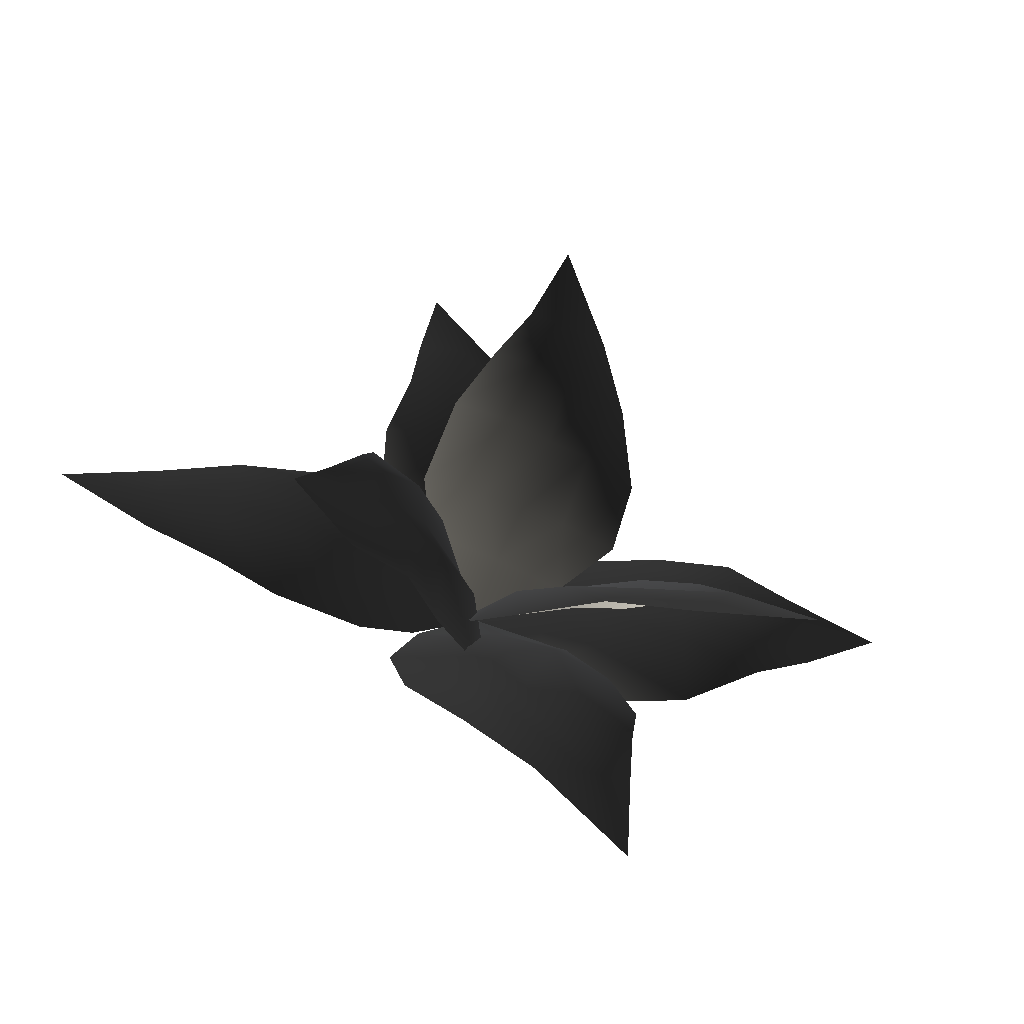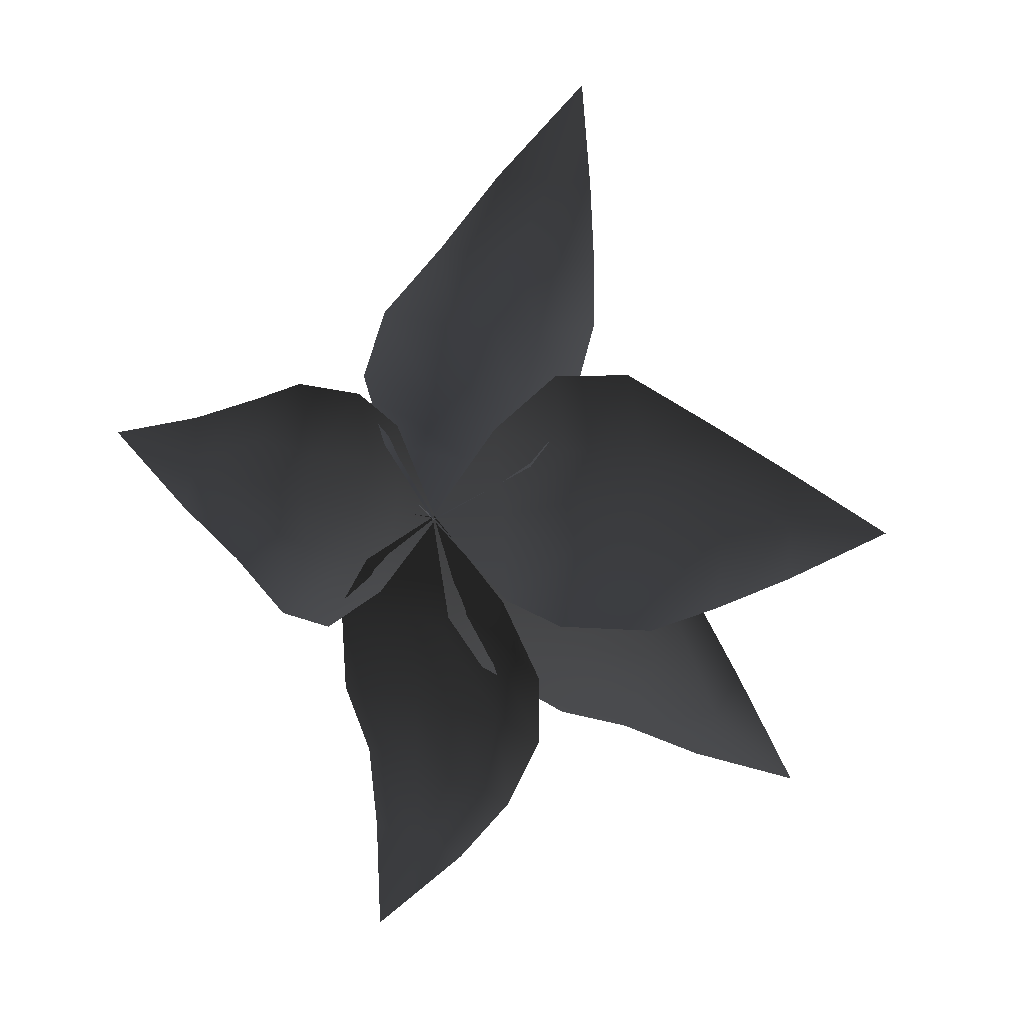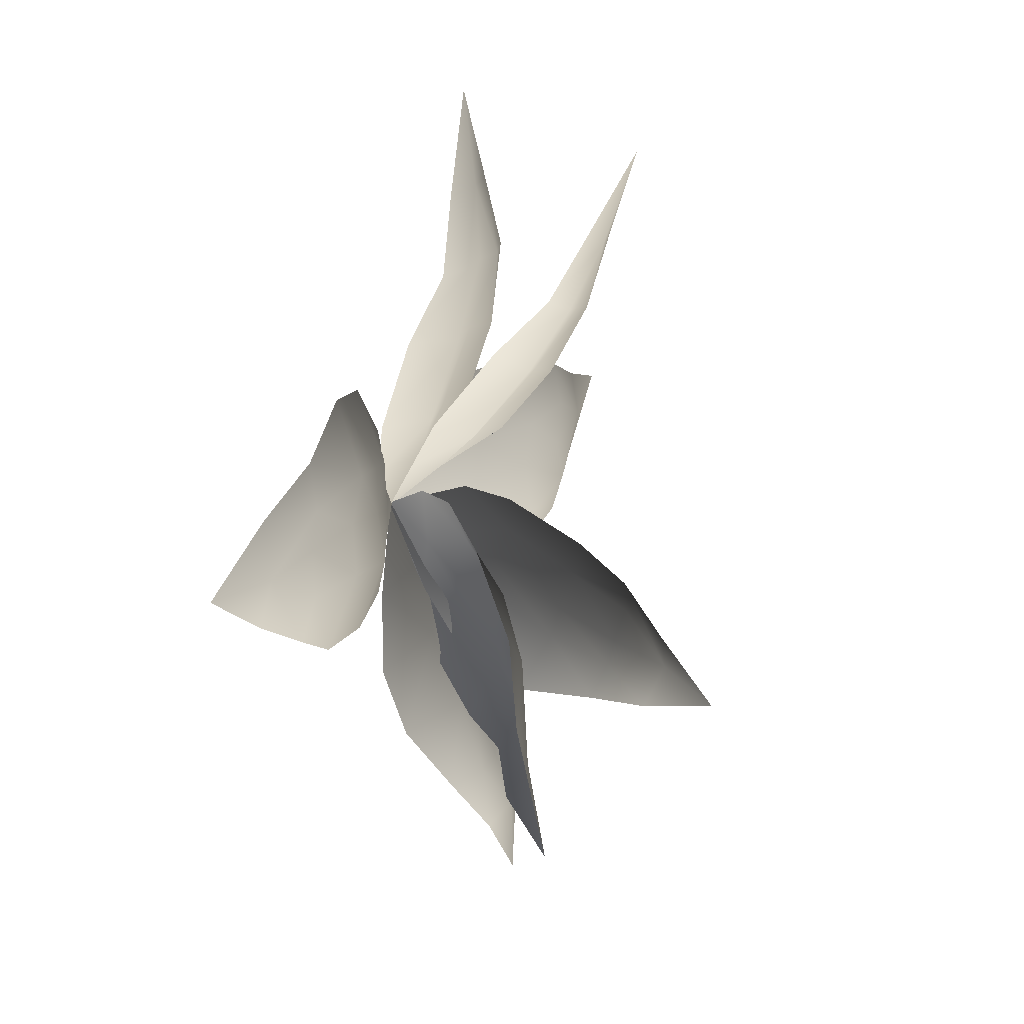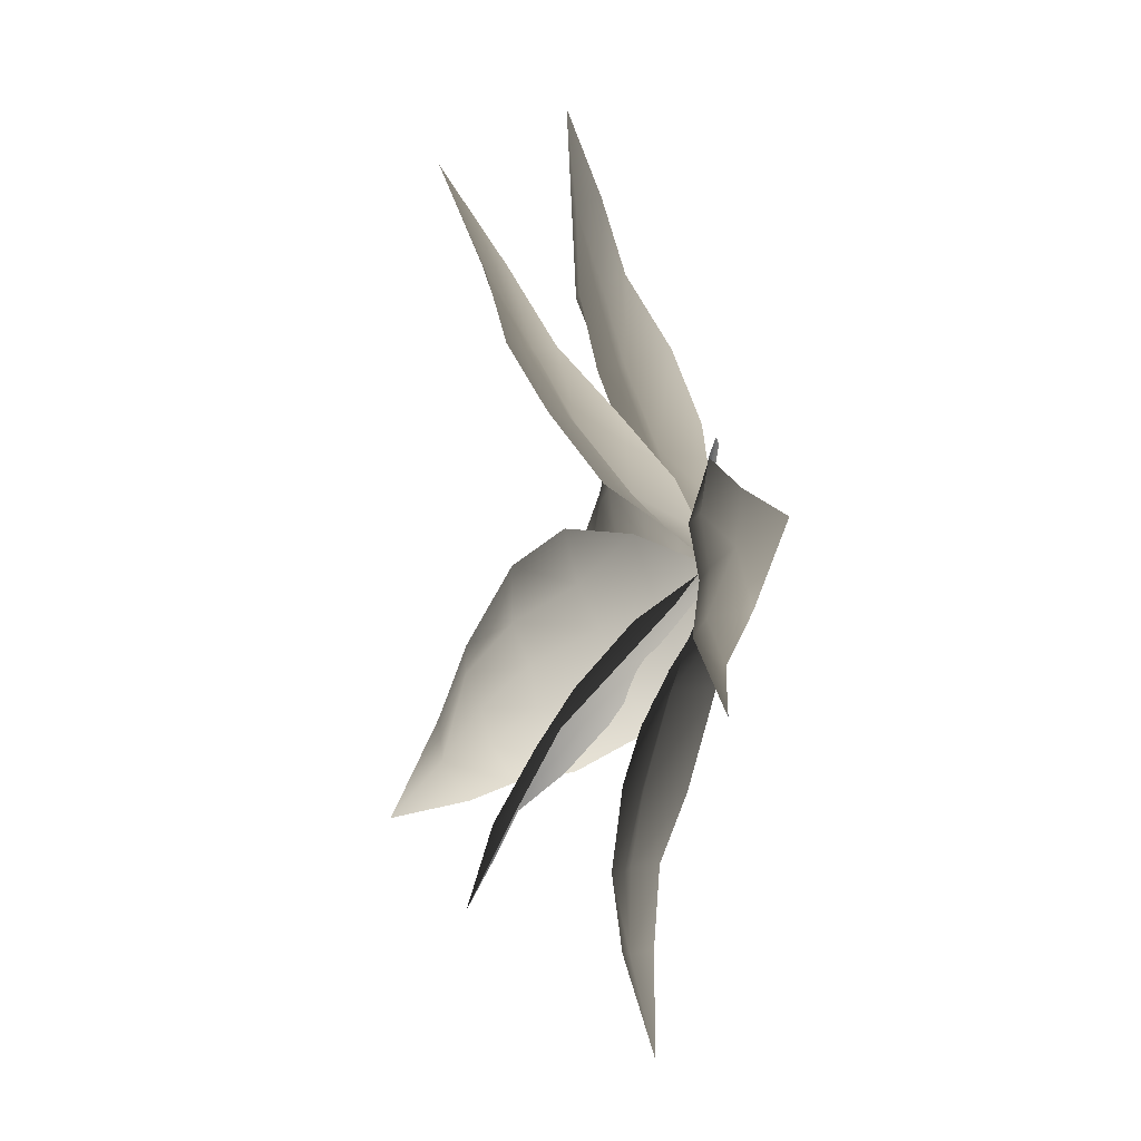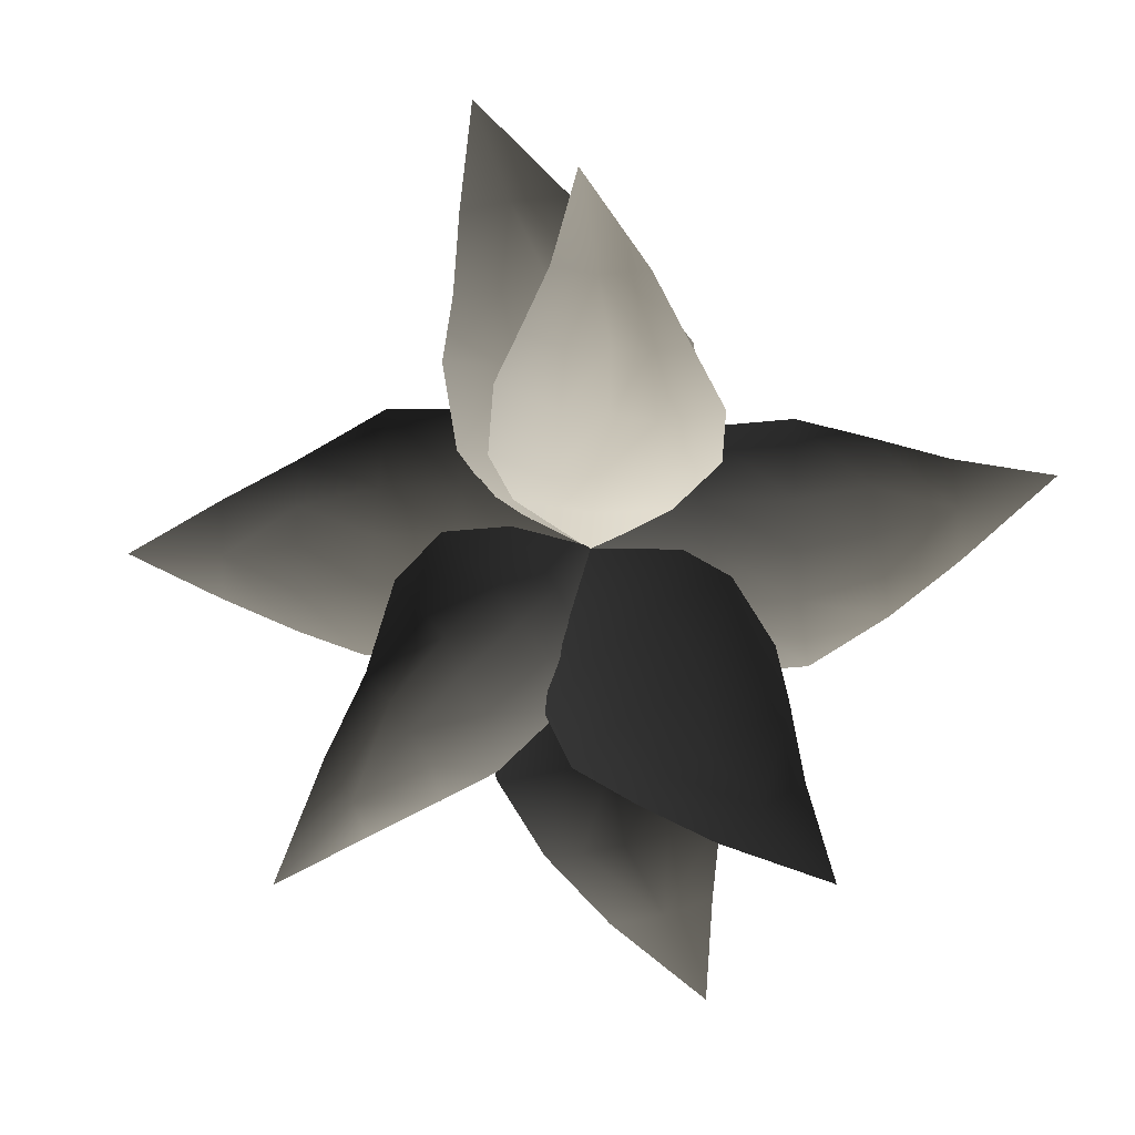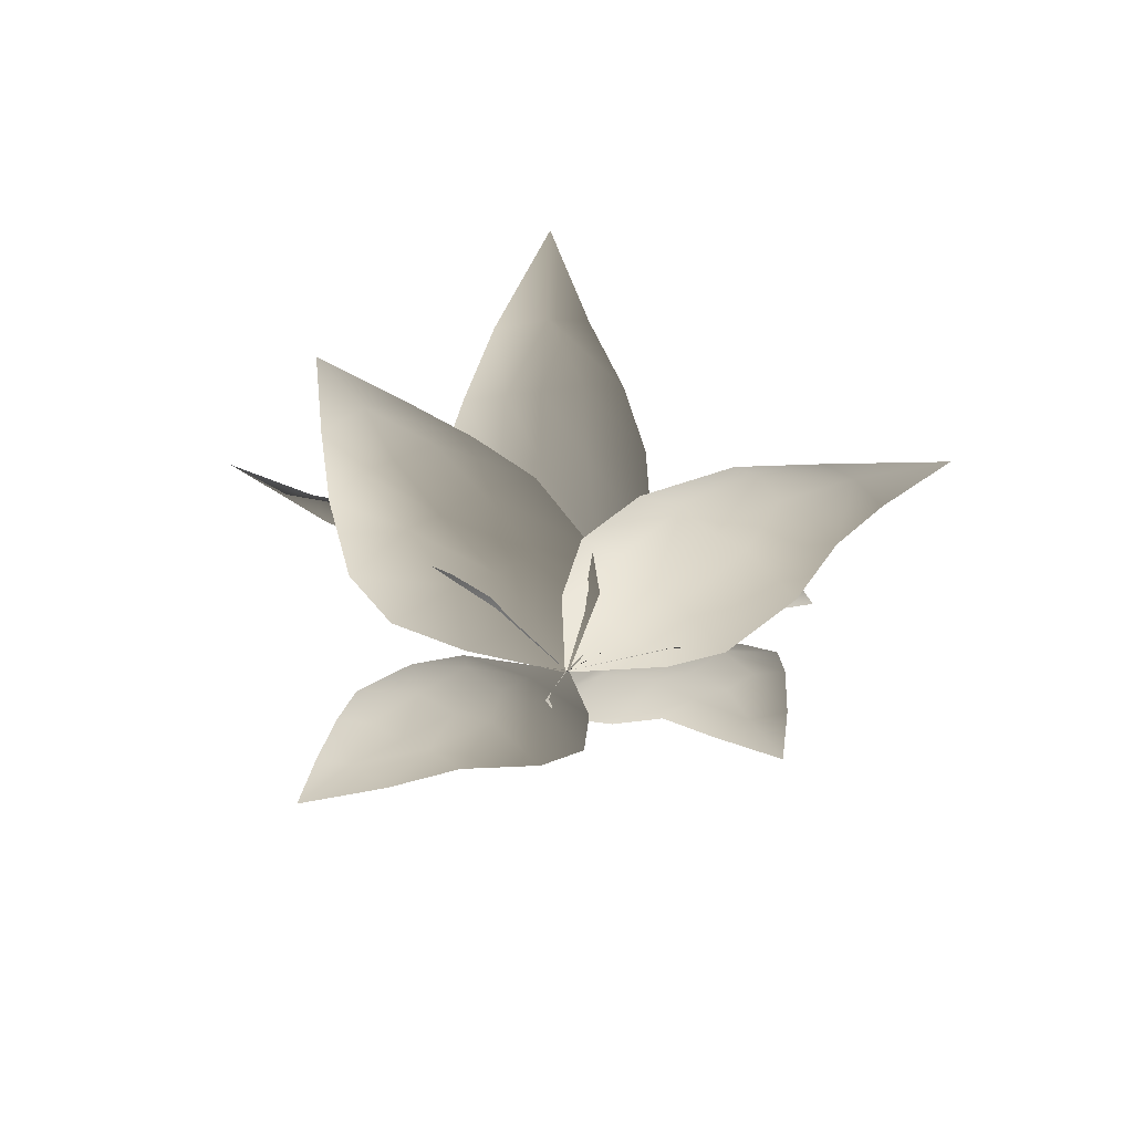
<metadata>
{"format":"obj","ext":"obj","renderer":"f3d","projection":"perspective","resolution":1024,"background":"white","views":[{"elev":-57.1,"azim":-18.1,"up":"+Y"},{"elev":1.7,"azim":-148.6,"up":"+Y"},{"elev":10.7,"azim":-66.5,"up":"+Y"},{"elev":5.5,"azim":80.1,"up":"+Y"},{"elev":8.8,"azim":7.8,"up":"+Y"},{"elev":-38.1,"azim":47.6,"up":"+Z"}]}
</metadata>
<code>
v 2.36 -1.132 0.4547
v 1.593 -1.246 0.2701
v 1.391 -0.4812 0.562
v 2.27 -0.3847 0.7762
v 0.8118 -0.8207 0.1623
v 0.679 0.08127 0.2819
v -0.0261 -0.006631 -0.01258
v 3.193 -0.5447 0.6743
v 3.138 -0.1065 0.837
v 3.906 0.03797 0.6001
v 3.859 0.6009 0.7487
v 4.87 0.9292 0.536
v 3.793 1.099 0.6838
v 0.6161 0.9899 0.2065
v 3.035 0.3322 0.799
v 2.997 0.8248 0.8706
v 2.206 0.6685 0.8051
v 2.243 0.1401 0.7088
v 1.219 0.5985 0.5643
v 1.325 0.07226 0.4852
v 2.944 1.325 0.7871
v 2.183 1.474 0.5402
v 1.18 1.348 0.2812
v -1.753 -0.07696 1.862
v -1.36 0.3457 1.359
v -0.7907 -0.1918 1.318
v -1.238 -0.6362 1.944
v -0.7388 0.3314 0.7464
v -0.2751 -0.3549 0.5876
v 0.008354 0.01647 -0.02328
v -1.966 -0.9556 2.33
v -1.712 -1.229 2.369
v -2.347 -1.79 2.581
v -2.064 -2.226 2.586
v -2.763 -2.962 3.075
v -1.975 -2.649 2.301
v 0.02441 -1.088 0.3119
v -1.548 -1.57 2.221
v -1.344 -1.927 2.16
v -0.8721 -1.484 1.723
v -1.104 -1.065 1.771
v -0.3133 -1.012 1.017
v -0.6106 -0.632 1.109
v -1.284 -2.341 1.903
v -0.8028 -2.16 1.343
v -0.2119 -1.632 0.6199
v 1.538 1.628 1.304
v 1.461 1.036 0.7743
v 0.7416 0.845 1.051
v 0.8745 1.522 1.616
v 0.9077 0.4855 0.39
v 0.08479 0.4621 0.5711
v -0.000267 -0.01751 -0.02401
v 1.243 2.304 1.886
v 0.866 2.268 2.053
v 0.884 3.07 2.306
v 0.3808 3.028 2.441
v 0.2475 4.055 2.877
v -0.08995 3.108 2.416
v -0.7414 0.5946 0.6145
v 0.4661 2.304 2.095
v 0.02933 2.316 2.183
v -0.08118 1.631 1.75
v 0.3926 1.615 1.631
v -0.2519 0.8847 1.143
v 0.2308 0.921 1.042
v -0.4404 2.449 2.131
v -0.7751 1.896 1.633
v -0.9435 1.103 0.9906
v 0.01106 -2.032 1.596
v -0.3424 -1.596 1.066
v 0.1329 -0.9875 1.189
v 0.5372 -1.509 1.772
v -0.3259 -0.8836 0.5704
v 0.315 -0.3366 0.5784
v -0.01457 0.0106 -0.02363
v 0.7624 -2.257 2.186
v 1.113 -1.931 2.237
v 1.587 -2.528 2.531
v 2.031 -2.132 2.62
v 2.772 -2.776 2.976
v 2.433 -1.9 2.444
v 1.035 0.07416 0.4521
v 1.465 -1.728 2.185
v 1.851 -1.447 2.183
v 1.381 -0.9708 1.739
v 0.9786 -1.288 1.695
v 0.923 -0.3851 1.068
v 0.5591 -0.7318 1.066
v 2.251 -1.214 2.019
v 2.071 -0.7276 1.498
v 1.573 -0.1489 0.7888
v 1.152 2.265 0.7456
v 1.242 1.548 0.4661
v 0.4939 1.289 0.7477
v 0.4408 2.094 1.062
v 0.8192 0.789 0.2526
v -0.07369 0.6215 0.3947
v 0.006215 -0.02352 -0.01708
v 0.6259 2.985 1.096
v 0.176 2.907 1.254
v -0.05402 3.757 1.208
v -0.647 3.702 1.361
v -1.016 4.709 1.395
v -1.169 3.602 1.311
v -0.9844 0.5547 0.3574
v -0.2495 2.878 1.233
v -0.7434 2.809 1.313
v -0.6236 2.023 1.142
v -0.0869 2.102 1.038
v -0.5821 1.108 0.7888
v -0.06406 1.23 0.6974
v -1.25 2.76 1.255
v -1.427 2.051 0.931
v -1.347 1.097 0.5541
v -2.128 1.507 0.4242
v -1.349 1.509 0.2676
v -1.295 0.7168 0.5591
v -2.156 0.721 0.7234
v -0.6571 0.949 0.1625
v -0.6828 0.03773 0.282
v 0.02685 0.001995 -0.01258
v -3.034 0.9832 0.5807
v -3.047 0.4864 0.6625
v -3.896 0.5257 0.5164
v -3.89 -0.06888 0.5928
v -4.953 -0.0795 0.5167
v -3.926 -0.56 0.4717
v -0.7786 -0.8681 0.207
v -3.071 0.07415 0.611
v -3.094 -0.4084 0.6512
v -2.272 -0.3216 0.7066
v -2.233 0.1991 0.6457
v -1.311 -0.3751 0.5597
v -1.323 0.1596 0.4853
v -3.099 -0.8881 0.4921
v -2.399 -1.136 0.4252
v -1.397 -1.125 0.2855
v -0.9312 -2.415 0.615
v -1.064 -1.697 0.3976
v -0.3152 -1.388 0.6662
v -0.1941 -2.211 0.9541
v -0.7208 -0.8872 0.2272
v 0.1586 -0.6416 0.3324
v -0.009568 0.02411 -0.01452
v -0.367 -3.154 0.9197
v 0.05648 -3.06 1.116
v 0.3479 -3.826 1.062
v 0.9212 -3.7 1.096
v 1.352 -4.651 0.9259
v 1.414 -3.541 0.9556
v 1.055 -0.479 0.2498
v 0.5035 -2.968 1.074
v 0.9692 -2.811 1.095
v 0.8526 -2.054 0.943
v 0.329 -2.168 0.86
v 0.7363 -1.103 0.6499
v 0.2322 -1.269 0.5794
v 1.492 -2.686 0.9187
v 1.651 -1.958 0.6822
v 1.483 -0.9944 0.369
g P_DF_Fern_01_698_14
f 1 3 2
f 1 4 3
f 5 2 3
f 5 3 6
f 7 5 6
f 8 4 1
f 8 9 4
f 10 9 8
f 10 11 9
f 10 12 11
f 12 13 11
f 6 14 7
f 11 15 9
f 11 16 15
f 15 16 17
f 15 17 18
f 9 18 4
f 9 15 18
f 18 17 19
f 19 14 6
f 18 19 20
f 20 19 6
f 4 18 20
f 4 20 3
f 3 20 6
f 11 21 16
f 11 13 21
f 16 22 17
f 16 21 22
f 17 23 19
f 17 22 23
f 19 23 14
f 24 26 25
f 24 27 26
f 28 25 26
f 28 26 29
f 30 28 29
f 31 27 24
f 31 32 27
f 33 32 31
f 33 34 32
f 33 35 34
f 35 36 34
f 29 37 30
f 34 38 32
f 34 39 38
f 38 39 40
f 38 40 41
f 32 41 27
f 32 38 41
f 41 40 42
f 42 37 29
f 41 42 43
f 43 42 29
f 27 41 43
f 27 43 26
f 26 43 29
f 34 44 39
f 34 36 44
f 39 45 40
f 39 44 45
f 40 46 42
f 40 45 46
f 42 46 37
f 47 49 48
f 47 50 49
f 51 48 49
f 51 49 52
f 53 51 52
f 54 50 47
f 54 55 50
f 56 55 54
f 56 57 55
f 56 58 57
f 58 59 57
f 52 60 53
f 57 61 55
f 57 62 61
f 61 62 63
f 61 63 64
f 55 64 50
f 55 61 64
f 64 63 65
f 65 60 52
f 64 65 66
f 66 65 52
f 50 64 66
f 50 66 49
f 49 66 52
f 57 67 62
f 57 59 67
f 62 68 63
f 62 67 68
f 63 69 65
f 63 68 69
f 65 69 60
f 70 72 71
f 70 73 72
f 74 71 72
f 74 72 75
f 76 74 75
f 77 73 70
f 77 78 73
f 79 78 77
f 79 80 78
f 79 81 80
f 81 82 80
f 75 83 76
f 80 84 78
f 80 85 84
f 84 85 86
f 84 86 87
f 78 87 73
f 78 84 87
f 87 86 88
f 88 83 75
f 87 88 89
f 89 88 75
f 73 87 89
f 73 89 72
f 72 89 75
f 80 90 85
f 80 82 90
f 85 91 86
f 85 90 91
f 86 92 88
f 86 91 92
f 88 92 83
f 93 95 94
f 93 96 95
f 97 94 95
f 97 95 98
f 99 97 98
f 100 96 93
f 100 101 96
f 102 101 100
f 102 103 101
f 102 104 103
f 104 105 103
f 98 106 99
f 103 107 101
f 103 108 107
f 107 108 109
f 107 109 110
f 101 110 96
f 101 107 110
f 110 109 111
f 111 106 98
f 110 111 112
f 112 111 98
f 96 110 112
f 96 112 95
f 95 112 98
f 103 113 108
f 103 105 113
f 108 114 109
f 108 113 114
f 109 115 111
f 109 114 115
f 111 115 106
f 116 118 117
f 116 119 118
f 120 117 118
f 120 118 121
f 122 120 121
f 123 119 116
f 123 124 119
f 125 124 123
f 125 126 124
f 125 127 126
f 127 128 126
f 121 129 122
f 126 130 124
f 126 131 130
f 130 131 132
f 130 132 133
f 124 133 119
f 124 130 133
f 133 132 134
f 134 129 121
f 133 134 135
f 135 134 121
f 119 133 135
f 119 135 118
f 118 135 121
f 126 136 131
f 126 128 136
f 131 137 132
f 131 136 137
f 132 138 134
f 132 137 138
f 134 138 129
f 139 141 140
f 139 142 141
f 143 140 141
f 143 141 144
f 145 143 144
f 146 142 139
f 146 147 142
f 148 147 146
f 148 149 147
f 148 150 149
f 150 151 149
f 144 152 145
f 149 153 147
f 149 154 153
f 153 154 155
f 153 155 156
f 147 156 142
f 147 153 156
f 156 155 157
f 157 152 144
f 156 157 158
f 158 157 144
f 142 156 158
f 142 158 141
f 141 158 144
f 149 159 154
f 149 151 159
f 154 160 155
f 154 159 160
f 155 161 157
f 155 160 161
f 157 161 152

</code>
